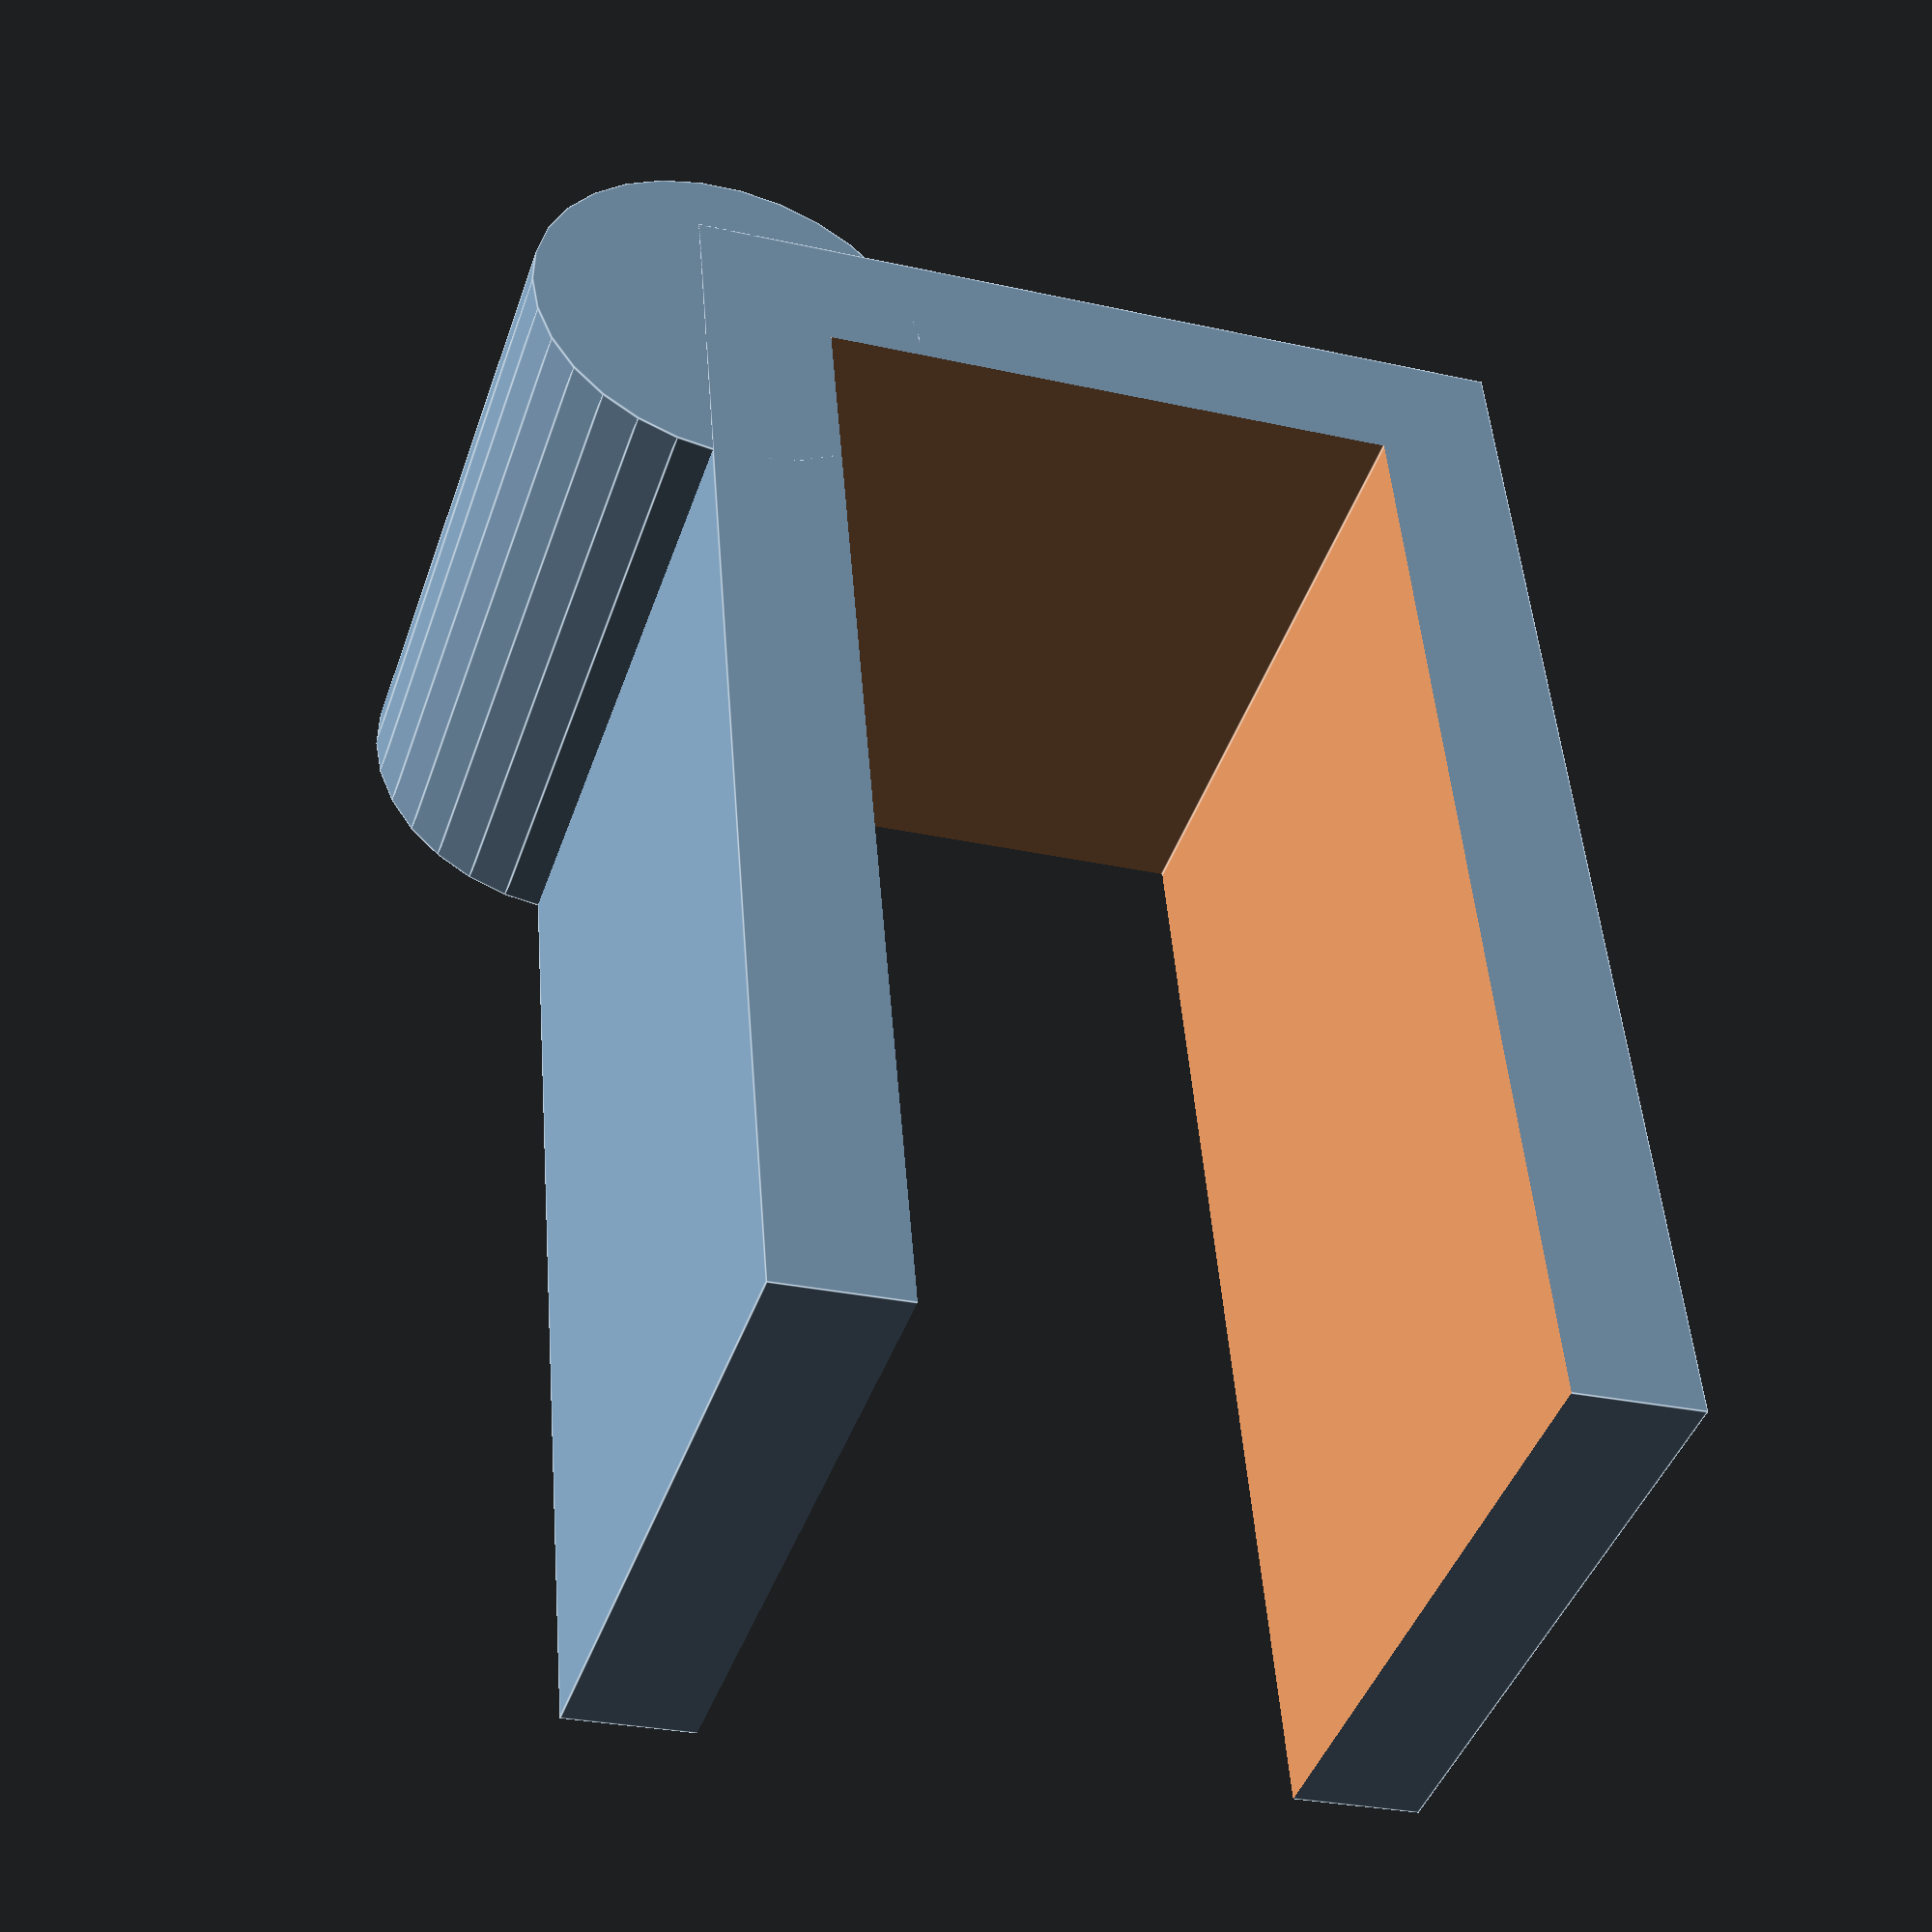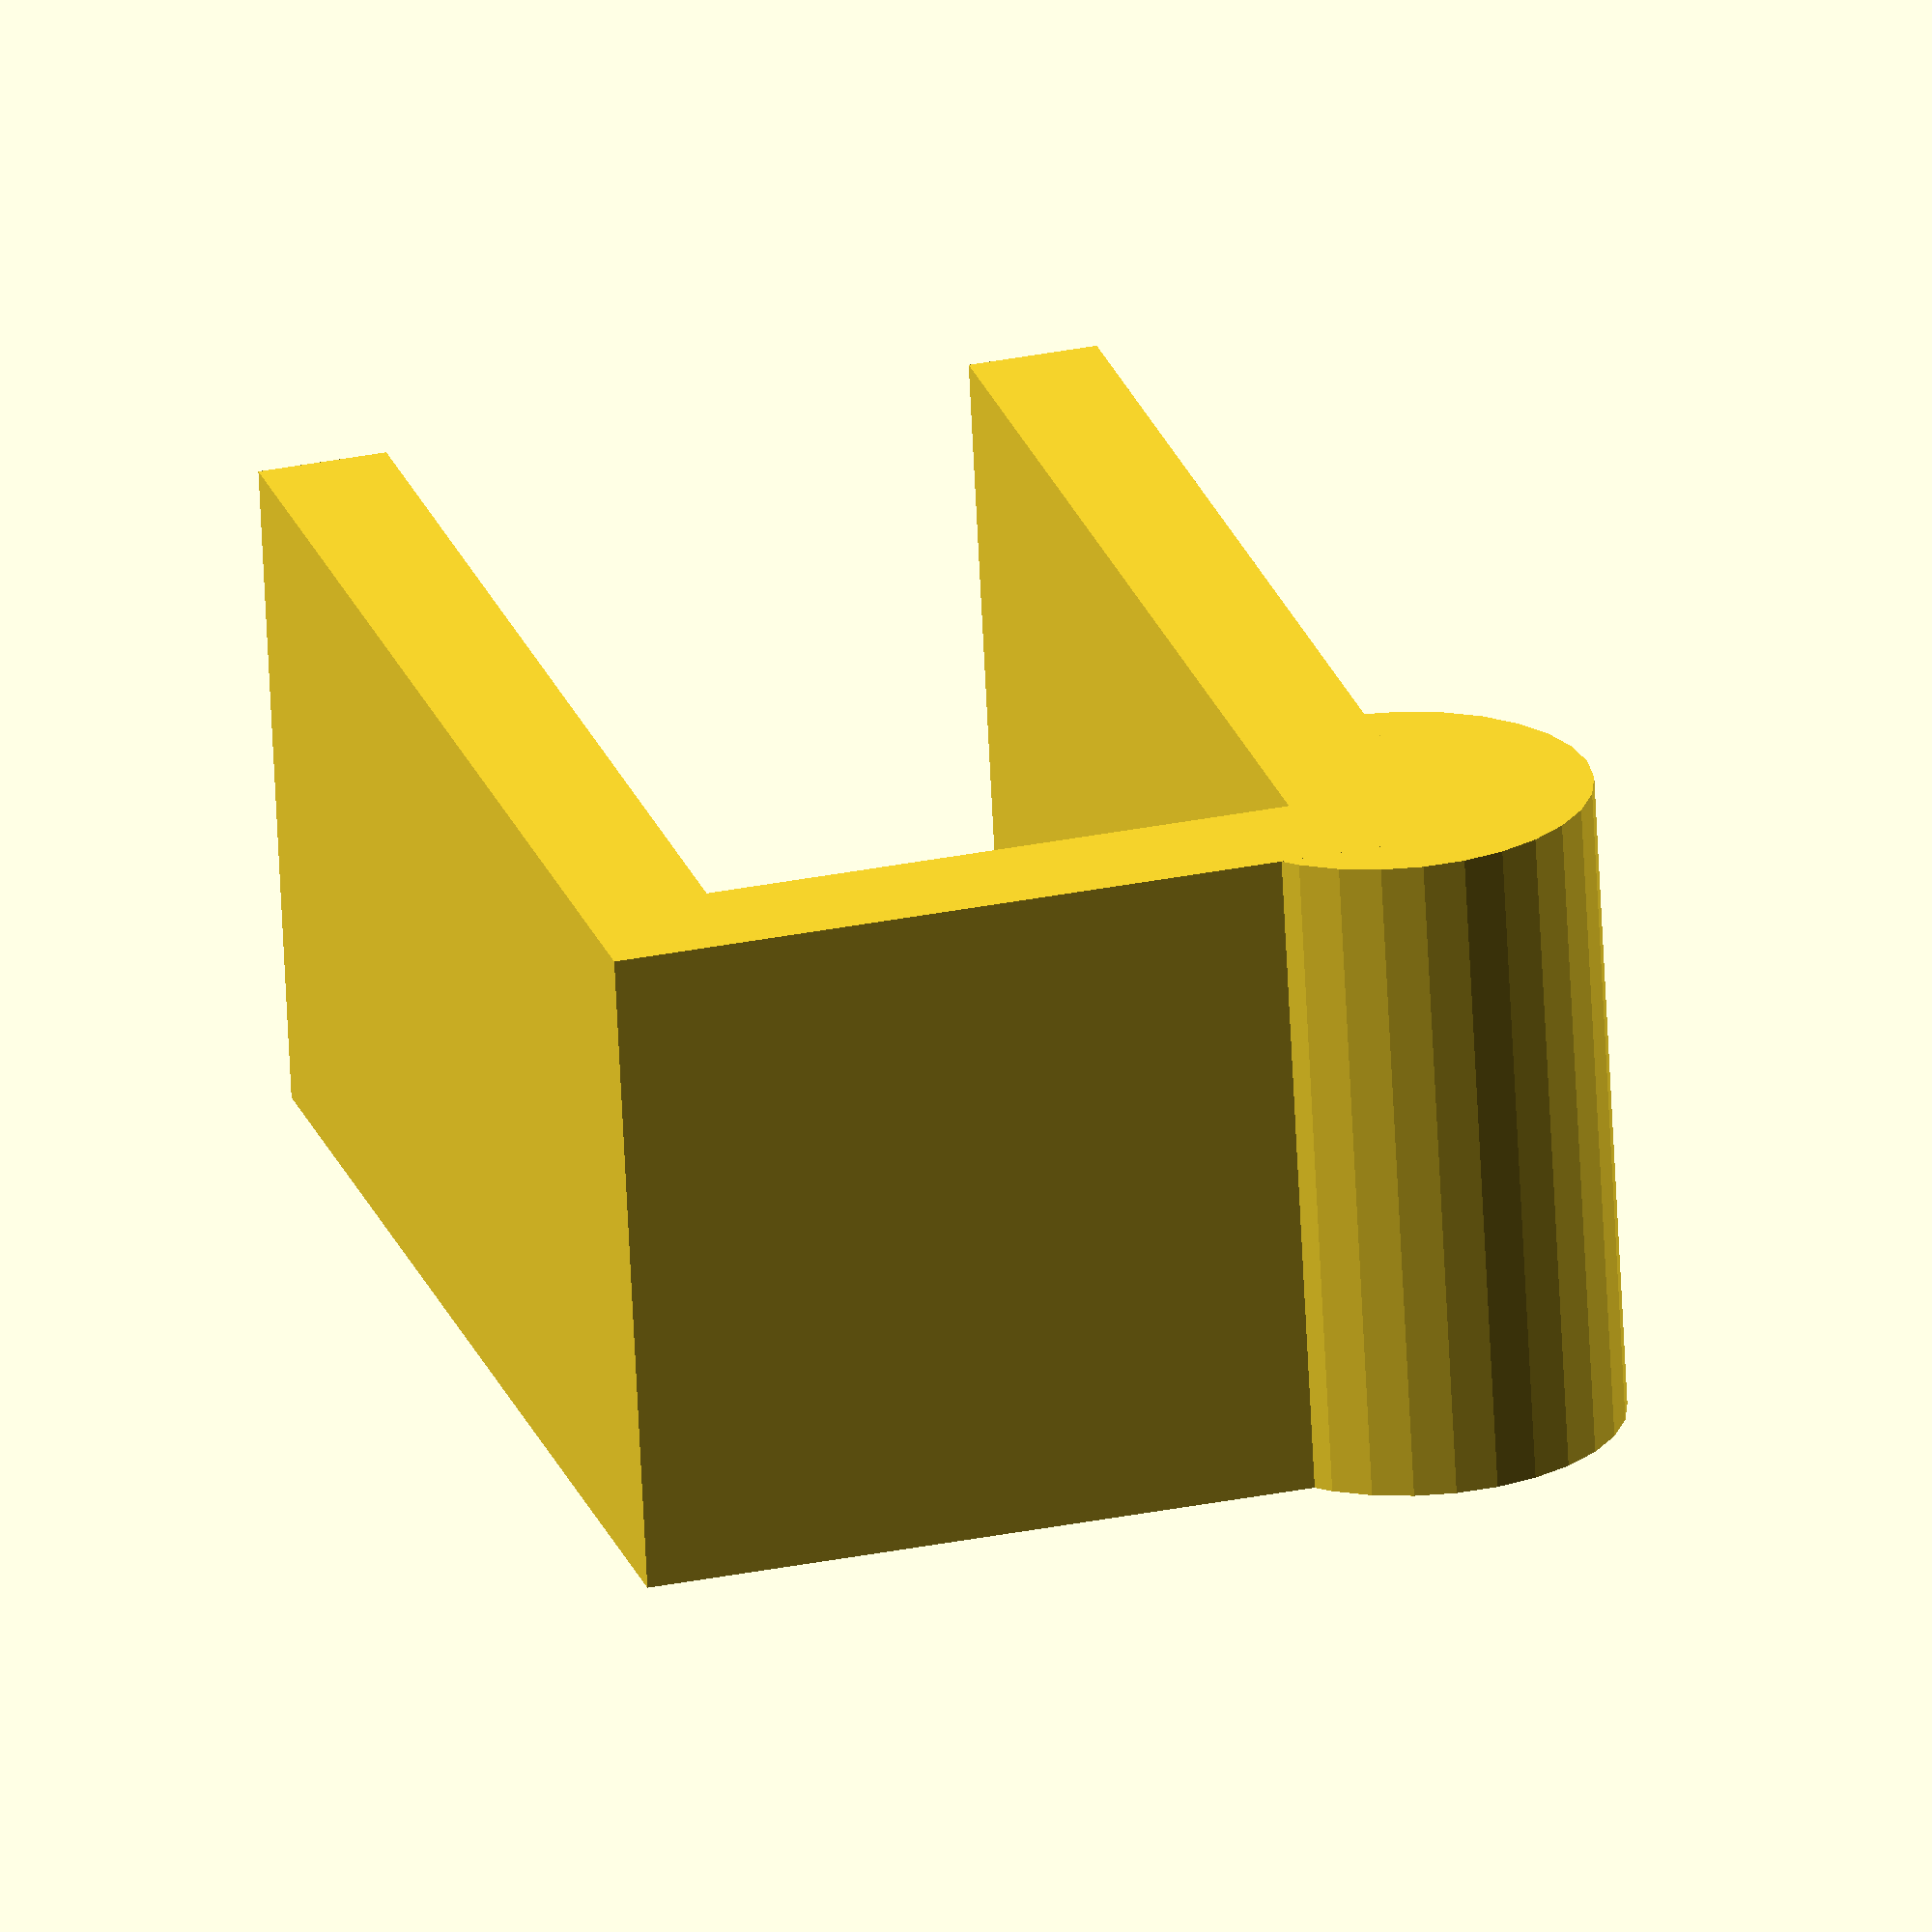
<openscad>

// Door Stop
// Colin Faulkingham 2013 colin.faulkingham@gmail.com
//

// With a lid so it sit's on top of the door.
//


rotate([180,0,0]){
	difference() {
		// Door stop is almost 4" long
		union(){
			translate([30,-40,-25]) cylinder(50,15,15);
			cube([64,100,50],center = true);
		}
		// Door is 1.75" thick 44.45mm
		//translate([-22.23,-40,-30]) cube([44.45,100,54]); 

		// Without lid
		translate([-22.23,-40,-30]) cube([44.45,100,60]); 

	}
}


</openscad>
<views>
elev=42.7 azim=4.7 roll=161.8 proj=p view=edges
elev=67.3 azim=195.2 roll=182.8 proj=o view=solid
</views>
